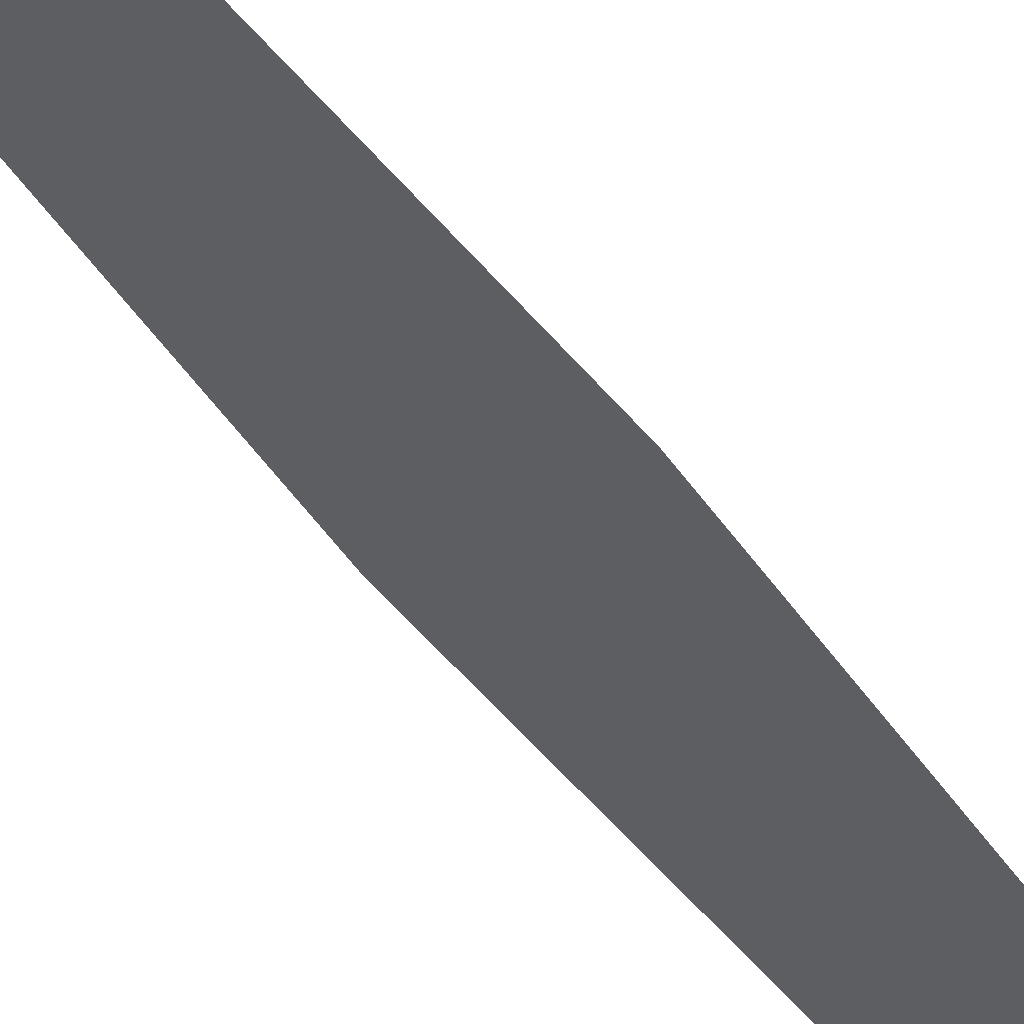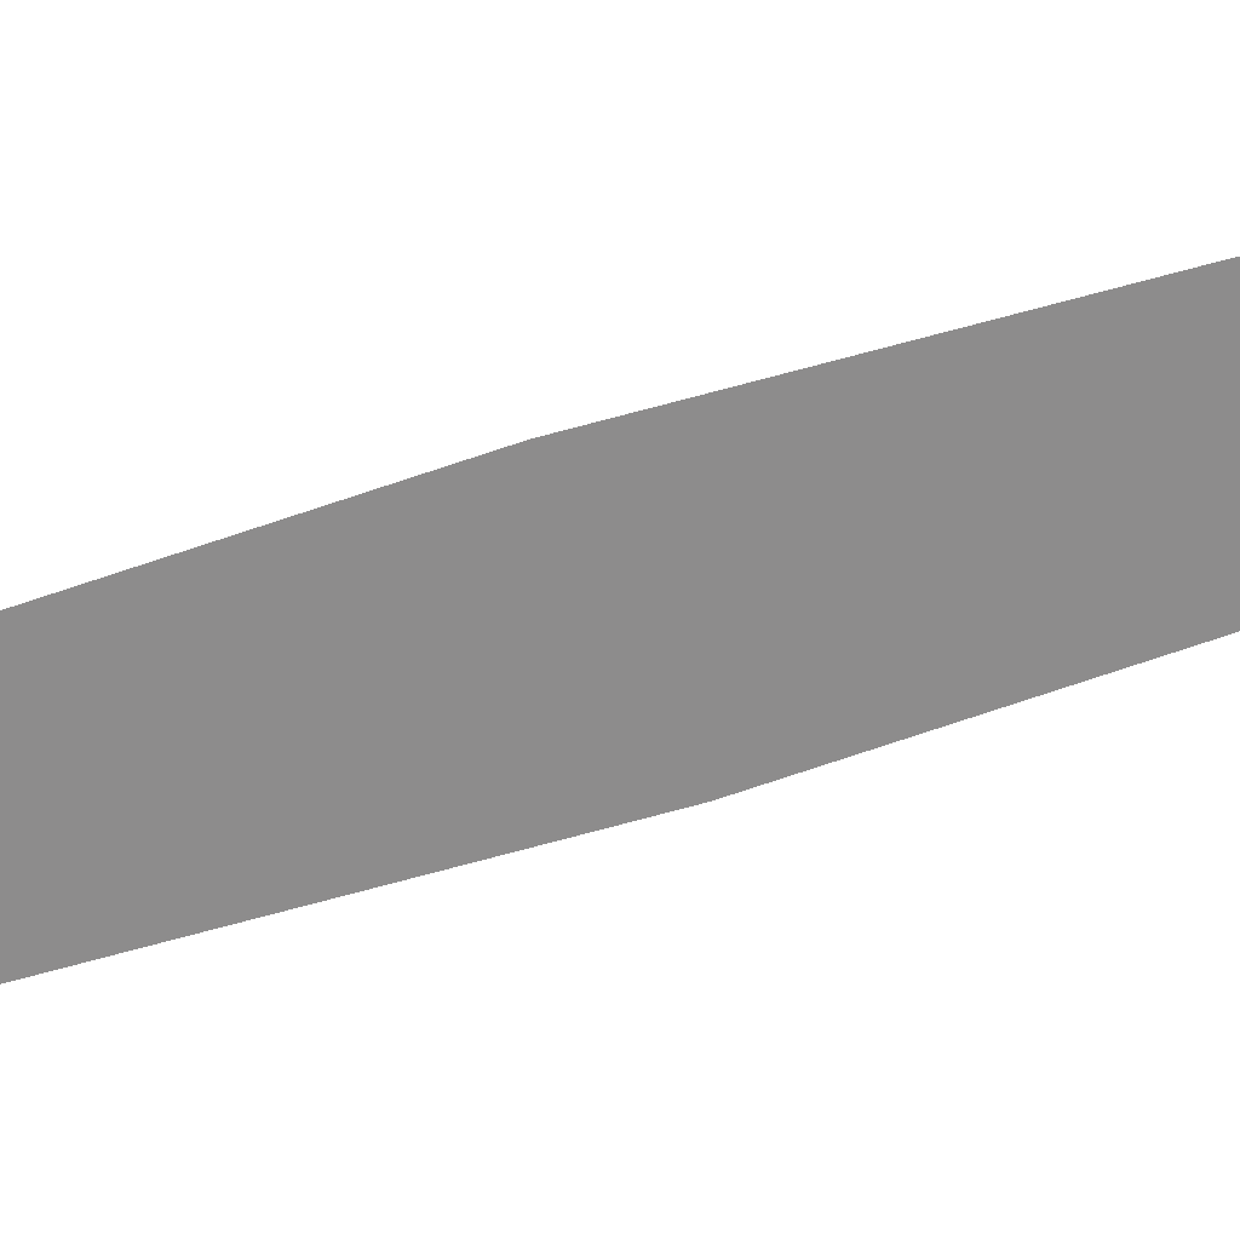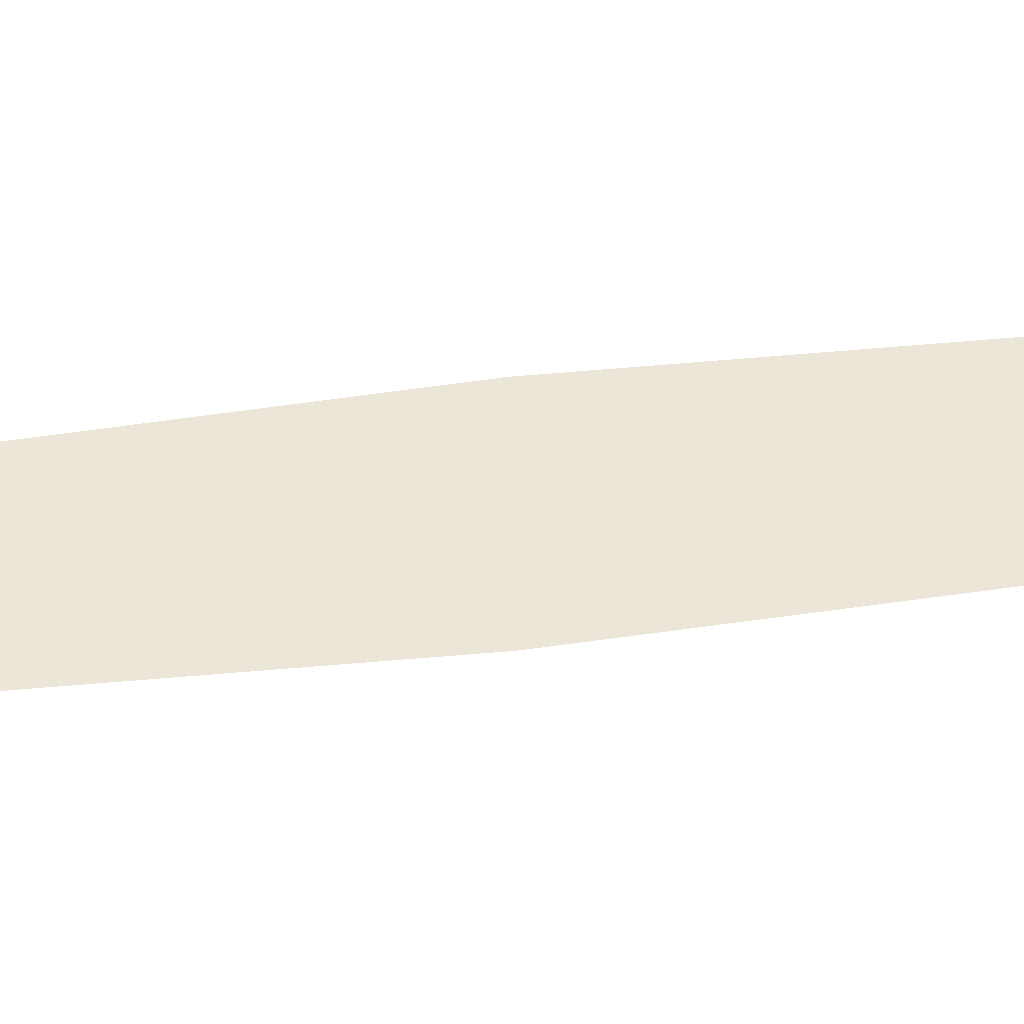
<metadata>
{"format":"obj","ext":"obj","renderer":"f3d","projection":"perspective","resolution":1024,"background":"white","views":[{"elev":-37.5,"azim":-144.5,"up":"+Y"},{"elev":-64.3,"azim":-65.9,"up":"+Y"},{"elev":48.8,"azim":88.5,"up":"+Y"}]}
</metadata>
<code>
v  1.876 -0.295 16
v  0.2996 -0.295 16
v  -2.006 -0.295 -0
v  0.6506 -0.295 -0
v  1.541 -0.295 32
v  1.876 -0.295 32
v  -3.247 -0.295 -16
v  -1.625 -0.295 -16
v  -3.247 -0.295 -32
v  -2.85 -0.295 -32
g Plane003
f 4 3 2 1
f 6 1 2 5
f 3 4 8 7
f 7 8 10 9

</code>
